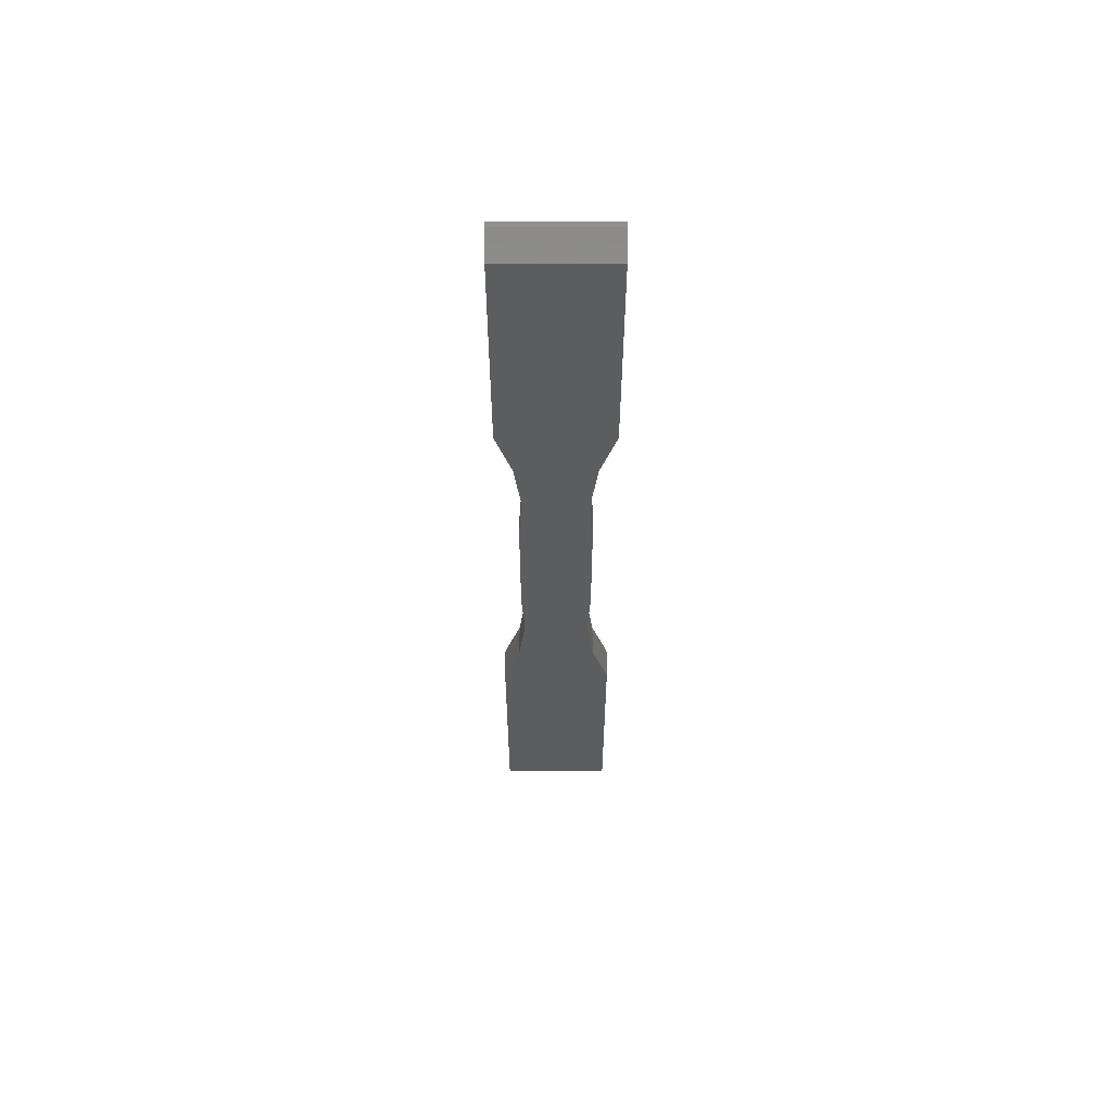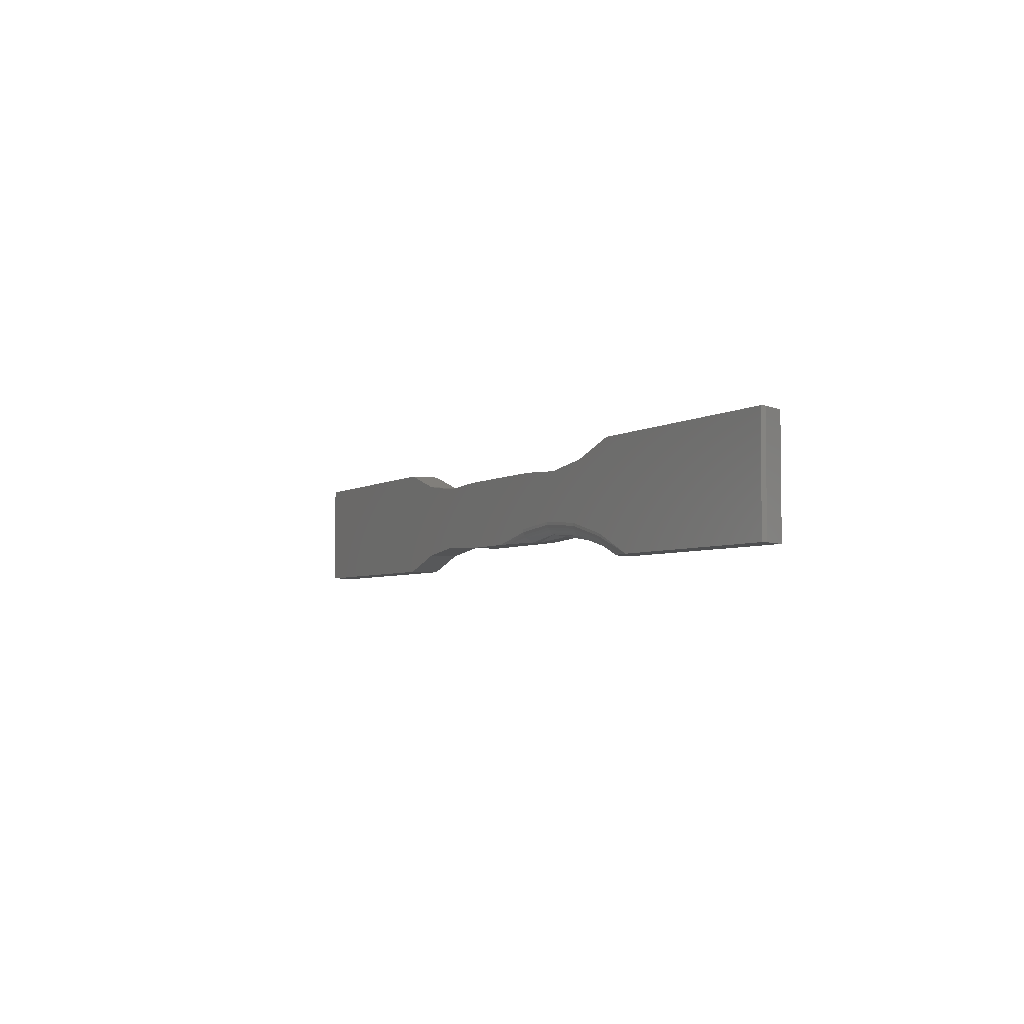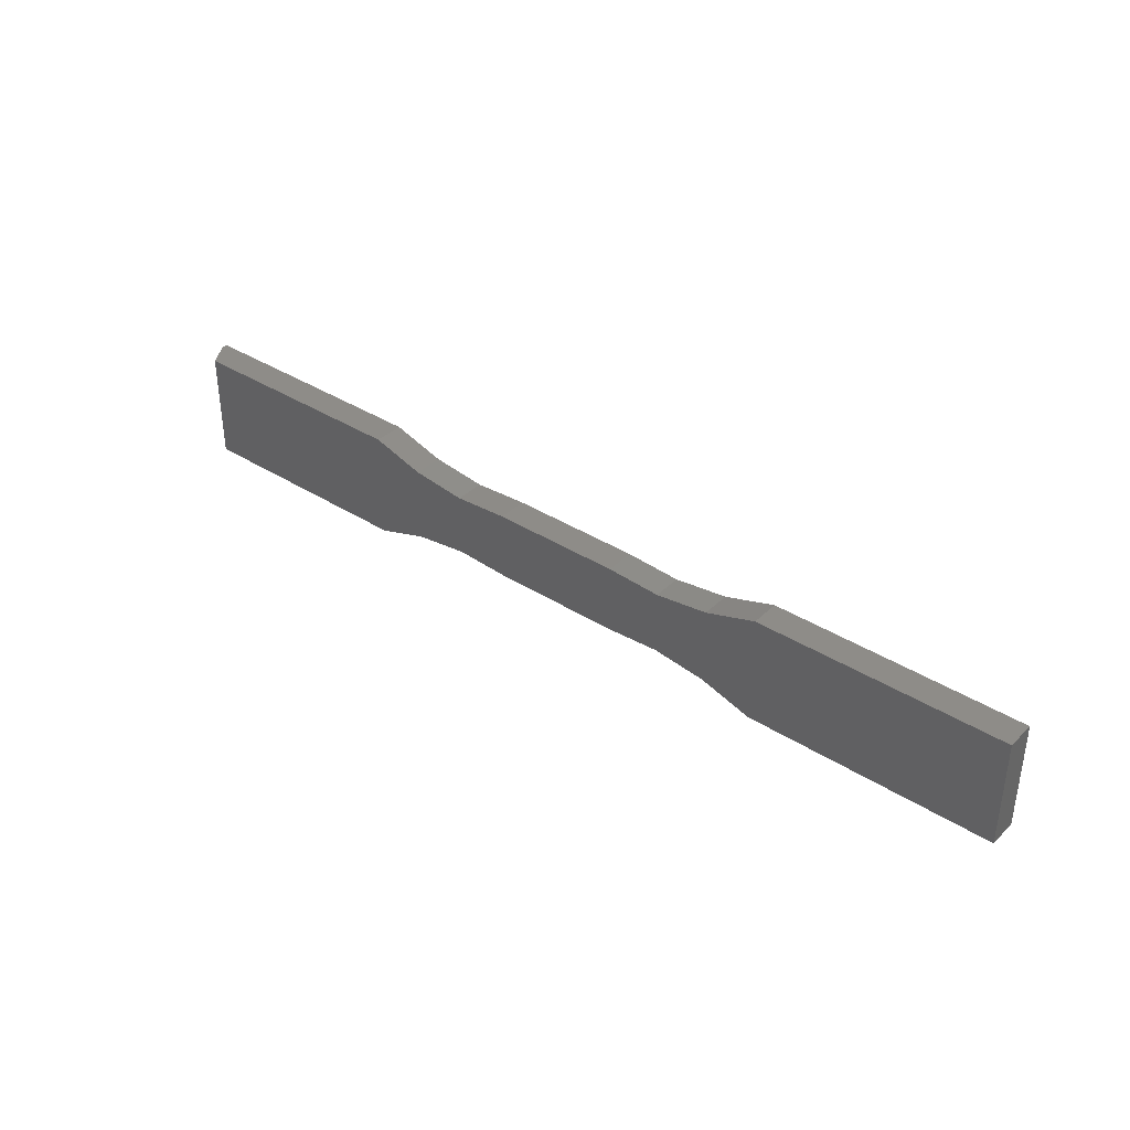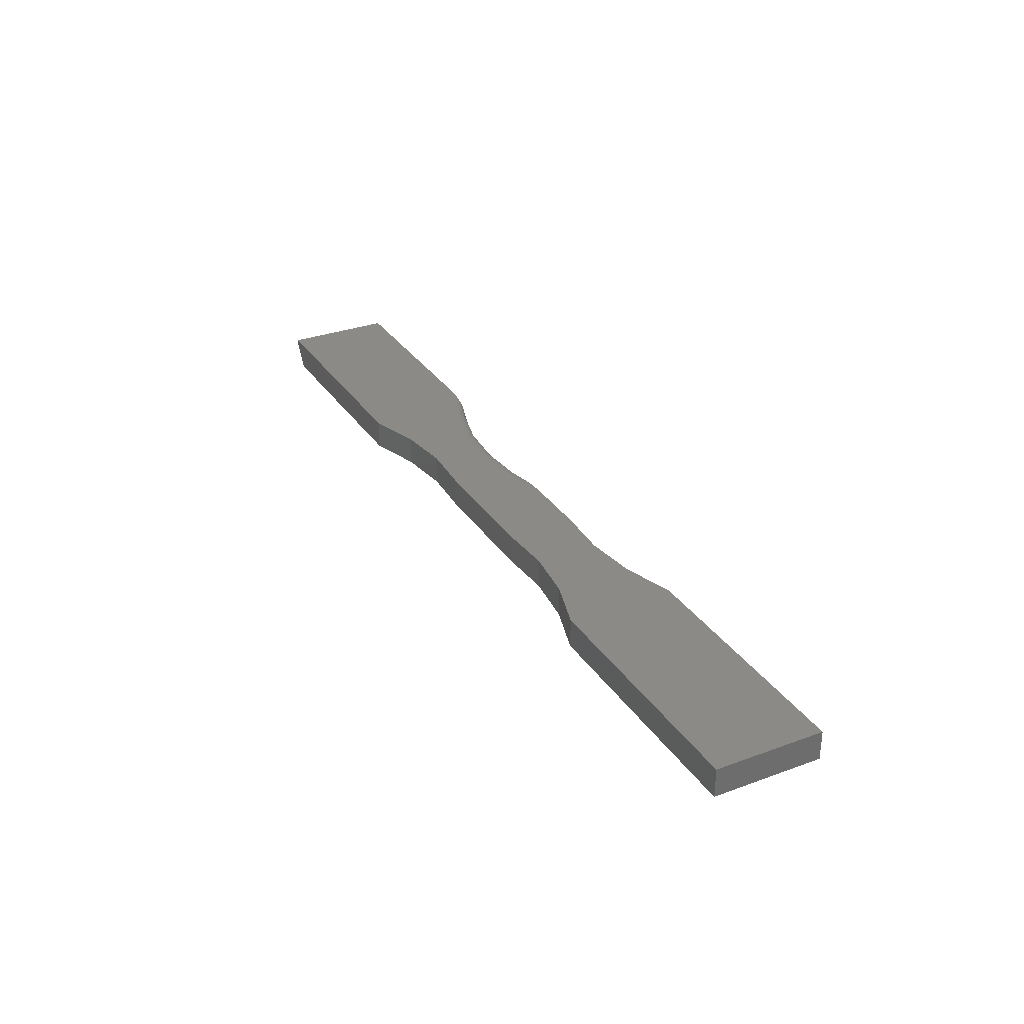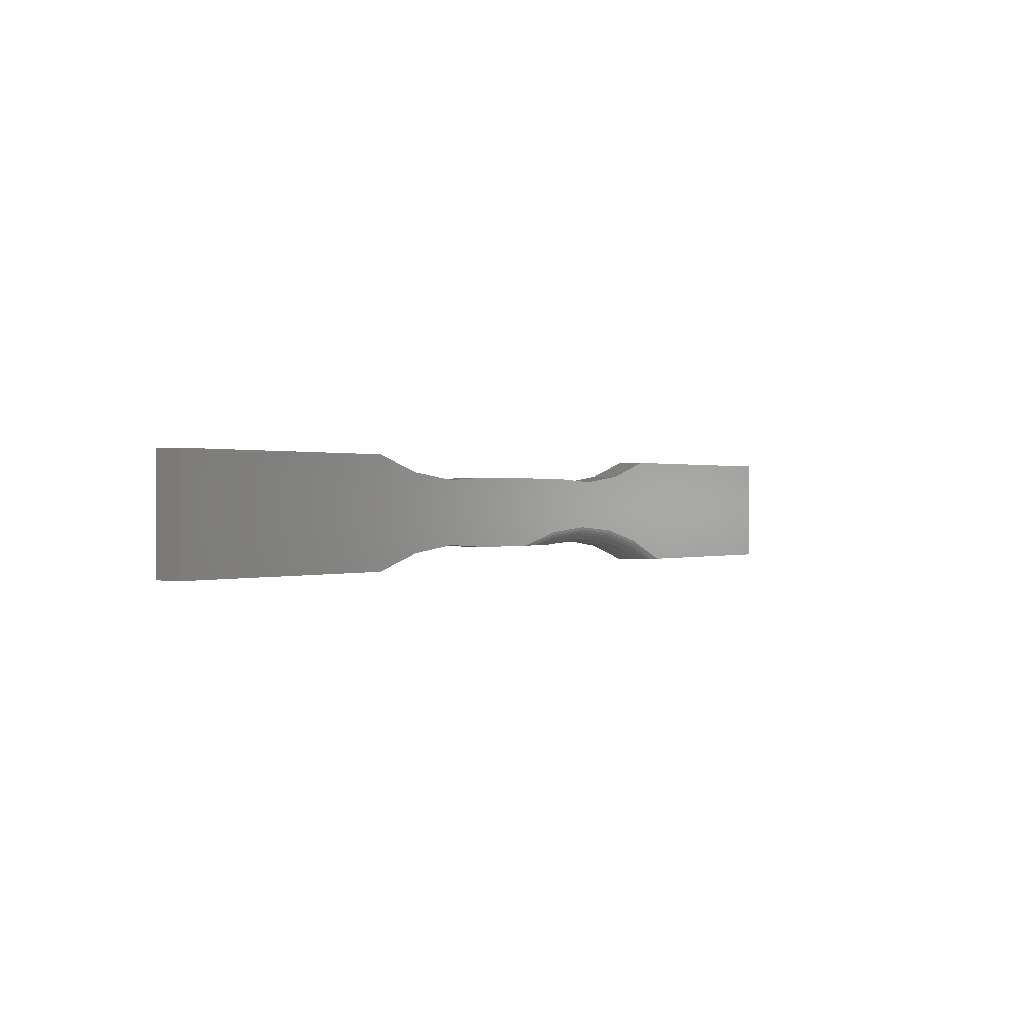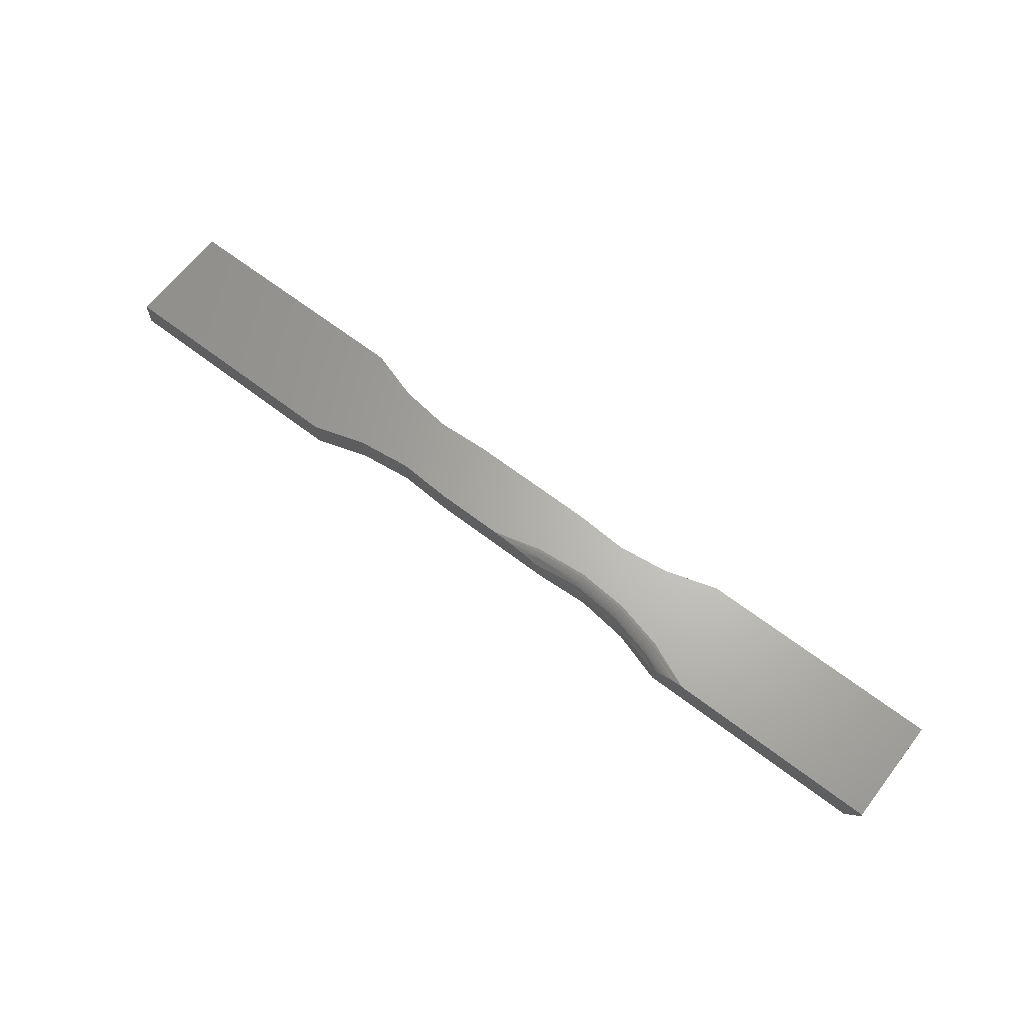
<metadata>
{"format":"stl","ext":"stl","renderer":"f3d","projection":"perspective","resolution":1024,"background":"white","views":[{"elev":-31.0,"azim":-90.0,"up":"+Y"},{"elev":-4.1,"azim":-116.6,"up":"+Z"},{"elev":37.0,"azim":39.4,"up":"+Z"},{"elev":31.0,"azim":62.3,"up":"+Y"},{"elev":0.3,"azim":126.9,"up":"+Z"},{"elev":64.9,"azim":-142.3,"up":"+Y"}]}
</metadata>
<code>
# stl→obj: 86 verts, 168 faces
v -0.75 0.01562 -0.08594
v -0.75 0.02344 -0.08594
v -0.7266 -0.02344 -0.08594
v -0.3598 0.00888 -0.08594
v -0.3582 0.007175 -0.08594
v -0.357 0.005507 -0.08594
v -0.356 0.003674 -0.08594
v -0.3555 0.001876 -0.08594
v -0.3553 4.382e-17 -0.08594
v -0.3553 -0.02344 -0.08594
v -0.4097 0.02344 -0.08594
v -0.3902 0.02165 -0.08594
v -0.3806 0.0194 -0.08594
v -0.3714 0.01611 -0.08594
v -0.3637 0.01199 -0.08594
v -0.1026 -0.02344 -0.05436
v 0.007895 -0.02344 -0.05436
v 0.1883 -0.02344 -0.04959
v 0.1026 -0.02344 0.05617
v -0.1883 -0.02344 0.0514
v 0.1883 -0.02344 0.0514
v 0.007895 -0.02344 0.05617
v 0.1026 -0.02344 -0.05436
v 0.75 -0.02344 -0.08594
v 0.2734 -0.02344 -0.06023
v 0.3553 -0.02344 -0.08594
v -0.1026 -0.02344 0.05617
v -0.2734 -0.02344 -0.06023
v -0.1883 -0.02344 -0.04959
v 0.75 -0.02344 0.08775
v 0.3553 -0.02344 0.08775
v 0.2734 -0.02344 0.06204
v -0.3553 -0.02344 0.08775
v -0.7266 -0.02344 0.08775
v -0.2734 -0.02344 0.06204
v -0.75 0.01562 0.08775
v -0.75 0.02344 0.08775
v -0.3553 0.02344 0.08775
v -0.005401 0.02344 -0.05436
v 0.1883 0.02344 -0.04959
v 0.007895 0.02344 -0.05436
v 0.1026 0.02344 -0.05436
v 0.1883 0.02344 0.0514
v -0.1883 0.02344 0.0514
v 0.1026 0.02344 0.05617
v 0.007895 0.02344 0.05617
v -0.3332 0.02344 -0.05258
v -0.1692 0.02344 -0.02588
v -0.0861 0.02344 -0.03327
v 0.3553 0.02344 -0.08594
v 0.2734 0.02344 -0.06023
v 0.75 0.02344 -0.08594
v -0.1026 0.02344 0.05617
v -0.2523 0.02344 -0.03237
v 0.2734 0.02344 0.06204
v 0.3553 0.02344 0.08775
v 0.75 0.02344 0.08775
v -0.2734 0.02344 0.06204
v -0.1026 7.363e-17 -0.05436
v -0.1016 0.002637 -0.05436
v -0.09988 0.004349 -0.05436
v -0.09789 0.005732 -0.05436
v -0.09155 0.008845 -0.05436
v -0.0818 0.01225 -0.05436
v -0.06172 0.0173 -0.05436
v -0.03382 0.02175 -0.05436
v -0.2734 5.278e-17 -0.06023
v -0.1883 6.282e-17 -0.04959
v -0.08833 0.01949 -0.0461
v -0.1693 0.01302 -0.04536
v -0.1693 0.01657 -0.04245
v -0.08688 0.02299 -0.03778
v -0.2492 0.01302 -0.05161
v -0.3304 0.02165 -0.06107
v -0.329 0.01949 -0.06491
v -0.3279 0.01657 -0.06827
v -0.08763 0.02165 -0.04211
v -0.3318 0.02299 -0.05691
v -0.327 0.01302 -0.07103
v -0.1692 0.02299 -0.03045
v -0.1692 0.02165 -0.03485
v -0.1692 0.01949 -0.0389
v -0.2516 0.02299 -0.03688
v -0.2509 0.02165 -0.04122
v -0.2502 0.01949 -0.04522
v -0.2497 0.01657 -0.04873
f 1 2 3
f 4 5 6
f 4 6 7
f 4 7 8
f 4 8 9
f 10 3 2
f 10 2 11
f 10 11 12
f 10 12 13
f 10 13 14
f 10 14 15
f 10 15 4
f 10 4 9
f 16 17 18
f 19 20 21
f 19 22 20
f 23 18 17
f 24 25 26
f 27 20 22
f 3 10 20
f 20 10 28
f 20 28 29
f 21 20 18
f 18 20 29
f 18 29 16
f 30 31 24
f 24 31 32
f 24 32 25
f 25 32 21
f 25 21 18
f 33 34 35
f 35 34 3
f 35 3 20
f 36 37 1
f 1 37 2
f 33 38 34
f 34 38 37
f 34 37 36
f 3 34 1
f 1 34 36
f 39 40 41
f 40 42 41
f 43 44 45
f 44 46 45
f 2 47 11
f 48 44 49
f 50 51 52
f 46 44 53
f 48 54 44
f 44 54 47
f 44 47 2
f 39 49 40
f 40 49 44
f 40 44 43
f 40 43 51
f 51 43 55
f 51 55 52
f 52 55 56
f 52 56 57
f 44 2 58
f 58 2 37
f 58 37 38
f 59 60 16
f 17 16 60
f 17 60 61
f 17 61 62
f 17 62 63
f 17 63 64
f 17 64 65
f 17 65 66
f 17 66 39
f 17 39 41
f 67 10 9
f 10 67 28
f 28 67 68
f 28 68 29
f 29 68 59
f 29 59 16
f 69 70 71
f 39 72 49
f 39 66 72
f 63 69 64
f 67 73 68
f 12 74 75
f 12 75 13
f 13 75 76
f 13 76 14
f 72 66 77
f 69 77 66
f 66 65 69
f 64 69 65
f 11 47 78
f 11 78 74
f 11 74 12
f 79 73 67
f 79 67 9
f 79 9 8
f 79 8 7
f 79 7 6
f 79 6 5
f 79 5 4
f 79 4 15
f 79 15 14
f 79 14 76
f 70 69 63
f 70 63 62
f 70 62 61
f 70 61 60
f 70 60 59
f 70 59 68
f 70 68 73
f 48 49 80
f 80 49 72
f 80 72 81
f 81 72 77
f 81 77 82
f 82 77 69
f 82 69 71
f 54 48 83
f 83 48 80
f 83 80 84
f 84 80 81
f 84 81 85
f 85 81 82
f 85 82 86
f 86 82 71
f 86 71 73
f 73 71 70
f 47 54 78
f 78 54 83
f 78 83 74
f 74 83 84
f 74 84 75
f 75 84 85
f 75 85 76
f 76 85 86
f 76 86 79
f 79 86 73
f 44 27 53
f 27 44 20
f 20 44 58
f 20 58 35
f 35 58 38
f 35 38 33
f 22 46 27
f 27 46 53
f 19 45 22
f 22 45 46
f 55 31 56
f 31 55 32
f 32 55 43
f 32 43 21
f 21 43 45
f 21 45 19
f 30 57 31
f 31 57 56
f 24 52 30
f 30 52 57
f 26 50 24
f 24 50 52
f 40 23 42
f 23 40 18
f 18 40 51
f 18 51 25
f 25 51 50
f 25 50 26
f 17 41 23
f 23 41 42

</code>
